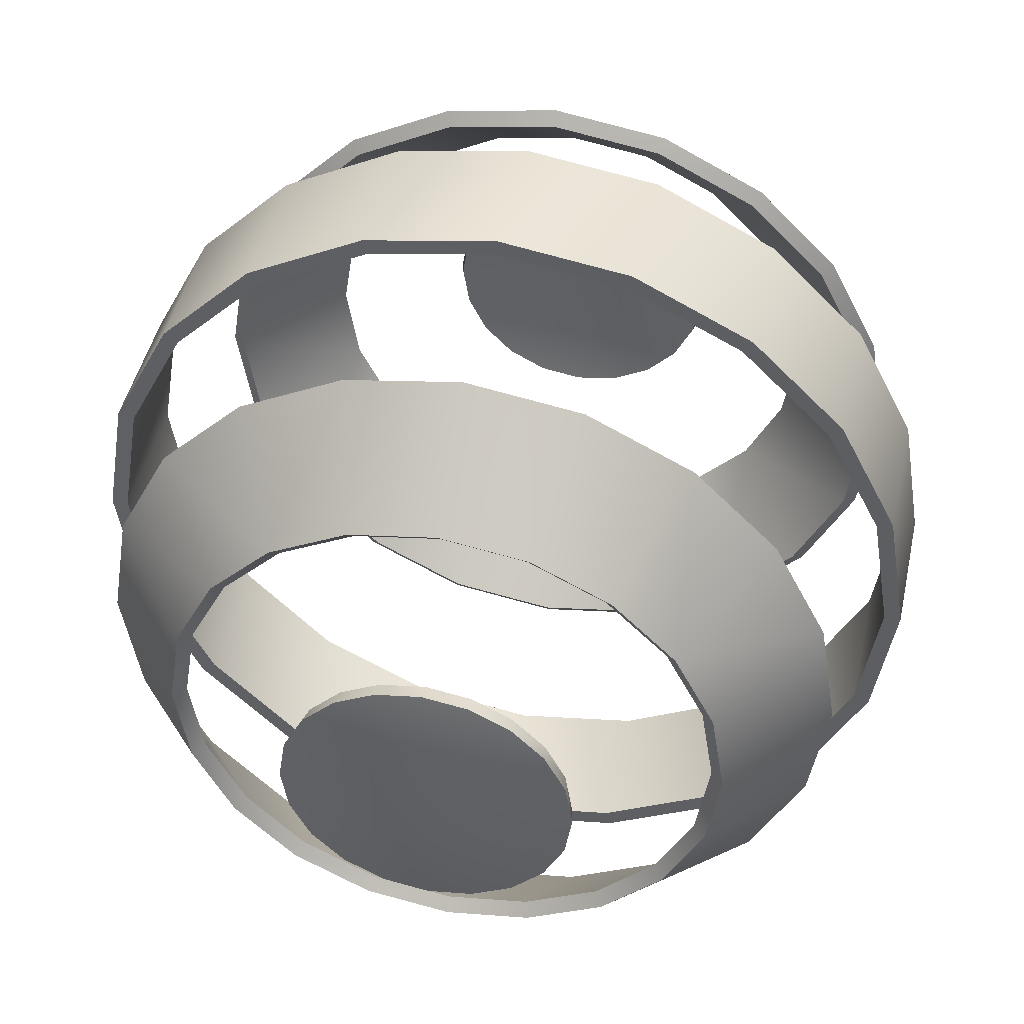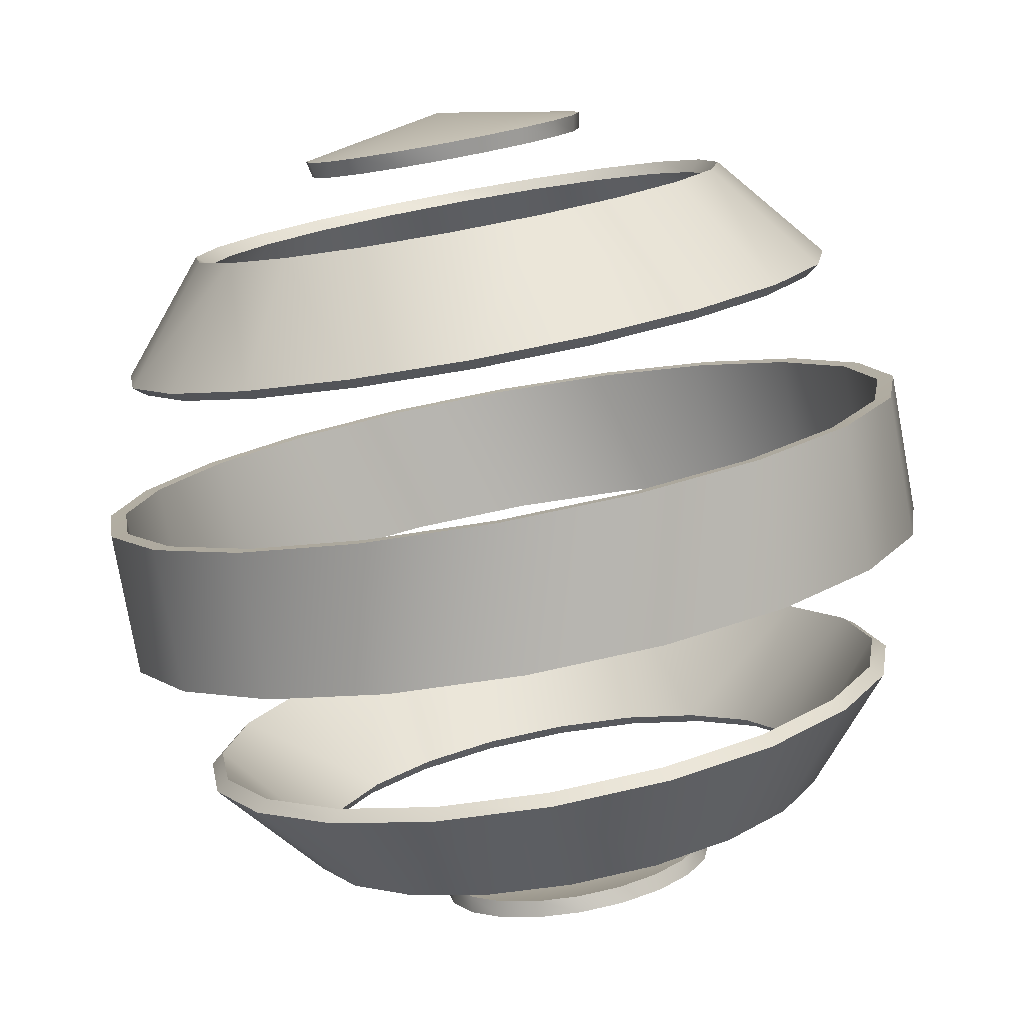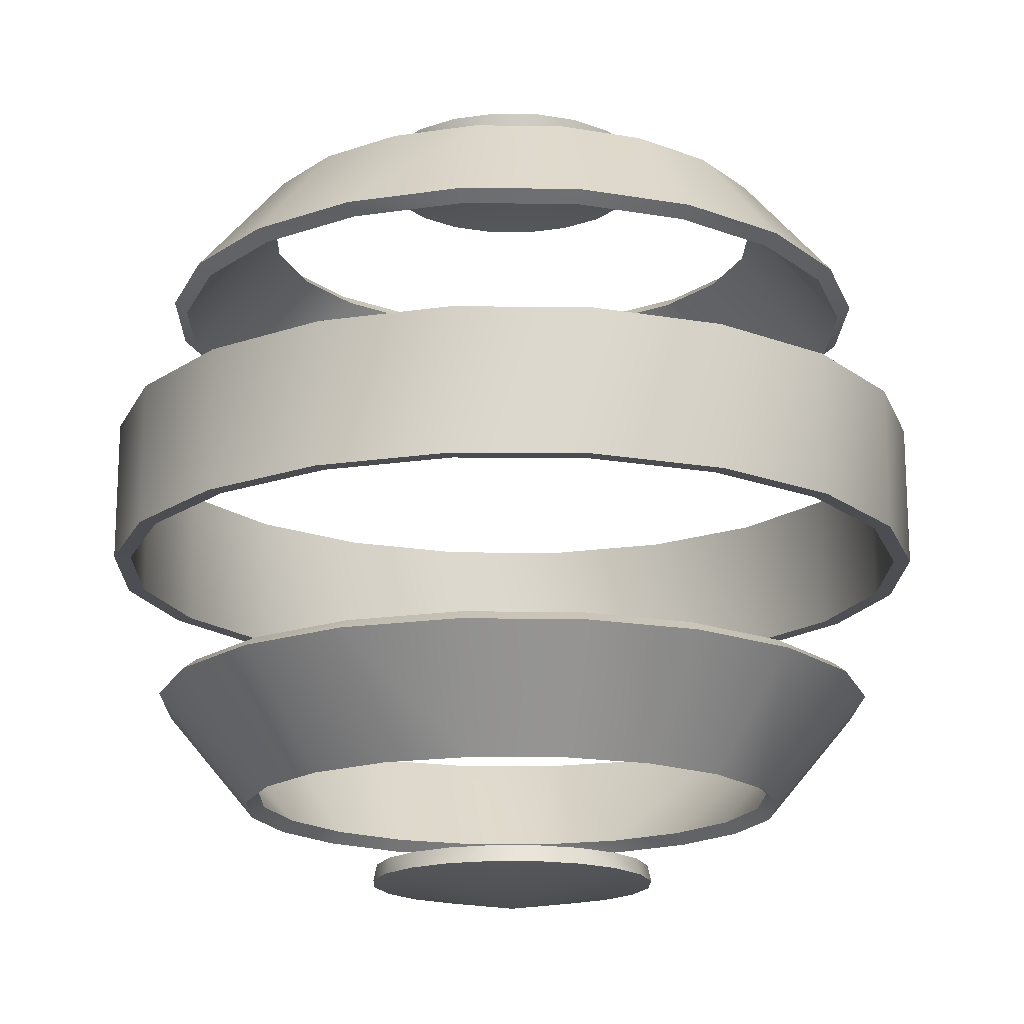
<metadata>
{"format":"obj","ext":"obj","renderer":"f3d","projection":"perspective","resolution":1024,"background":"white","views":[{"elev":44.1,"azim":12.0,"up":"+Z"},{"elev":-79.1,"azim":-169.7,"up":"+Z"},{"elev":-17.2,"azim":-100.2,"up":"+Y"}]}
</metadata>
<code>
o Sphere
v 0 0.5 -0.866
v 0 -0.5 -0.866
v 0.1057 0.9397 -0.3253
v 0.1986 0.766 -0.6113
v 0.2676 0.5 -0.8236
v 0.3043 0.1736 -0.9366
v 0.3043 -0.1736 -0.9366
v 0.2676 -0.5 -0.8236
v 0.1986 -0.766 -0.6113
v 0.1057 -0.9397 -0.3253
v 0.201 0.9397 -0.2767
v 0.3778 0.766 -0.52
v 0.509 0.5 -0.7006
v 0.5789 0.1736 -0.7967
v 0.5789 -0.1736 -0.7967
v 0.509 -0.5 -0.7006
v 0.3778 -0.766 -0.52
v 0.201 -0.9397 -0.2767
v 0.2767 0.9397 -0.201
v 0.52 0.766 -0.3778
v 0.7006 0.5 -0.509
v 0.7967 0.1736 -0.5789
v 0.7967 -0.1736 -0.5789
v 0.7006 -0.5 -0.509
v 0.52 -0.766 -0.3778
v 0.2767 -0.9397 -0.201
v 0.3253 0.9397 -0.1057
v 0.6113 0.766 -0.1986
v 0.8236 0.5 -0.2676
v 0.9366 0.1736 -0.3043
v 0.9366 -0.1736 -0.3043
v 0.8236 -0.5 -0.2676
v 0.6113 -0.766 -0.1986
v 0.3253 -0.9397 -0.1057
v 0.342 0.9397 -0
v 0.6428 0.766 -0
v 0.866 0.5 -0
v 0.9848 0.1736 -0
v 0.9848 -0.1736 0
v 0.866 -0.5 0
v 0.6428 -0.766 0
v 0.342 -0.9397 0
v 0.3253 0.9397 0.1057
v 0.6113 0.766 0.1986
v 0.8236 0.5 0.2676
v 0.9366 0.1736 0.3043
v 0.9366 -0.1736 0.3043
v 0.8236 -0.5 0.2676
v 0.6113 -0.766 0.1986
v 0.3253 -0.9397 0.1057
v 0.2767 0.9397 0.201
v 0.52 0.766 0.3778
v 0.7006 0.5 0.509
v 0.7967 0.1736 0.5789
v 0.7967 -0.1736 0.5789
v 0.7006 -0.5 0.509
v 0.52 -0.766 0.3778
v 0.2767 -0.9397 0.201
v 0.201 0.9397 0.2767
v 0.3778 0.766 0.52
v 0.509 0.5 0.7006
v 0.5789 0.1736 0.7967
v 0.5789 -0.1736 0.7967
v 0.509 -0.5 0.7006
v 0.3778 -0.766 0.52
v 0.201 -0.9397 0.2767
v 0.1057 0.9397 0.3253
v 0.1986 0.766 0.6113
v 0.2676 0.5 0.8236
v 0.3043 0.1736 0.9366
v 0.3043 -0.1736 0.9366
v 0.2676 -0.5 0.8236
v 0.1986 -0.766 0.6113
v 0.1057 -0.9397 0.3253
v 0 0.9397 0.342
v 0 0.766 0.6428
v 0 0.5 0.866
v 0 0.1736 0.9848
v 0 -0.1736 0.9848
v 0 -0.5 0.866
v 0 -0.766 0.6428
v 0 -0.9397 0.342
v -0.1057 0.9397 0.3253
v -0.1986 0.766 0.6113
v -0.2676 0.5 0.8236
v -0.3043 0.1736 0.9366
v -0.3043 -0.1736 0.9366
v -0.2676 -0.5 0.8236
v -0.1986 -0.766 0.6113
v -0.1057 -0.9397 0.3253
v 0 1 -0
v -0.201 0.9397 0.2767
v -0.3778 0.766 0.52
v -0.509 0.5 0.7006
v -0.5789 0.1736 0.7967
v -0.5789 -0.1736 0.7967
v -0.509 -0.5 0.7006
v -0.3778 -0.766 0.52
v -0.201 -0.9397 0.2767
v -0.2767 0.9397 0.201
v -0.52 0.766 0.3778
v -0.7006 0.5 0.509
v -0.7967 0.1736 0.5789
v -0.7967 -0.1736 0.5789
v -0.7006 -0.5 0.509
v -0.52 -0.766 0.3778
v -0.2767 -0.9397 0.201
v -0.3253 0.9397 0.1057
v -0.6113 0.766 0.1986
v -0.8236 0.5 0.2676
v -0.9366 0.1736 0.3043
v -0.9366 -0.1736 0.3043
v -0.8236 -0.5 0.2676
v -0.6113 -0.766 0.1986
v -0.3253 -0.9397 0.1057
v 0 -1 0
v -0.342 0.9397 -0
v -0.6428 0.766 -0
v -0.866 0.5 -0
v -0.9848 0.1736 -0
v -0.9848 -0.1736 0
v -0.866 -0.5 0
v -0.6428 -0.766 0
v -0.342 -0.9397 0
v -0.3253 0.9397 -0.1057
v -0.6113 0.766 -0.1986
v -0.8236 0.5 -0.2676
v -0.9366 0.1736 -0.3043
v -0.9366 -0.1736 -0.3043
v -0.8236 -0.5 -0.2676
v -0.6113 -0.766 -0.1986
v -0.3253 -0.9397 -0.1057
v -0.2767 0.9397 -0.201
v -0.52 0.766 -0.3778
v -0.7006 0.5 -0.509
v -0.7967 0.1736 -0.5789
v -0.7967 -0.1736 -0.5789
v -0.7006 -0.5 -0.509
v -0.52 -0.766 -0.3778
v -0.2767 -0.9397 -0.201
v -0.201 0.9397 -0.2767
v -0.3778 0.766 -0.52
v -0.509 0.5 -0.7006
v -0.5789 0.1736 -0.7967
v -0.5789 -0.1736 -0.7967
v -0.509 -0.5 -0.7006
v -0.3778 -0.766 -0.52
v -0.201 -0.9397 -0.2767
v -0.1057 0.9397 -0.3253
v -0.1986 0.766 -0.6113
v -0.2676 0.5 -0.8236
v -0.3043 0.1736 -0.9366
v -0.3043 -0.1736 -0.9366
v -0.2676 -0.5 -0.8236
v -0.1986 -0.766 -0.6113
v -0.1057 -0.9397 -0.3253
v 0 0.9397 -0.342
v 0 0.766 -0.6428
v 0 0.1736 -0.9848
v 0 -0.1736 -0.9848
v 0 -0.766 -0.6428
v 0 -0.9397 -0.342
v 0 0.5247 -0.8982
v 0.2776 0.5247 -0.8542
v 0 -0.5247 -0.8982
v -0.2776 -0.5247 -0.8542
v 0.2838 -0.9793 -0.2062
v 0 -1.041 0
v 0.5279 0.5247 -0.7267
v -0.2079 -0.7934 -0.6398
v 0.2079 -0.7934 -0.6398
v 0.3954 -0.7934 -0.5442
v 0.7267 0.5247 -0.5279
v 0.2062 0.9793 -0.2838
v 0 1.041 -0
v 0.5442 -0.7934 -0.3954
v 0.8542 0.5247 -0.2776
v 0.6398 -0.7934 -0.2079
v 0.5442 0.7934 0.3954
v 0.7267 0.5247 0.5279
v 0.8982 0.5247 -0
v 0.6727 -0.7934 0
v 0.8542 0.5247 0.2776
v 0.8542 -0.5247 0.2776
v 0.6398 -0.7934 0.2079
v 0.7267 -0.5247 -0.5279
v 0.5442 -0.7934 0.3954
v 0.3954 0.7934 0.5442
v 0.5279 0.5247 0.7267
v 0.3954 -0.7934 0.5442
v 0.2079 0.7934 0.6398
v 0.2776 0.5247 0.8542
v 0.2079 -0.7934 0.6398
v 0.3336 -0.9793 -0.1084
v 0 0.5247 0.8982
v 0 -0.7934 0.6727
v -0.2079 0.7934 0.6398
v -0.2776 0.5247 0.8542
v 0.2838 0.9793 -0.2062
v -0.3954 0.7934 -0.5442
v -0.2079 0.7934 -0.6398
v -0.2079 -0.7934 0.6398
v -0.3954 0.7934 0.5442
v -0.5279 0.5247 0.7267
v -0.3954 -0.7934 0.5442
v -0.5442 0.7934 0.3954
v 0.6398 0.7934 -0.2079
v -0.5279 -0.5247 -0.7267
v -0.3954 -0.7934 -0.5442
v -0.5279 -0.5247 0.7267
v -0.7267 -0.5247 0.5279
v -0.5442 -0.7934 0.3954
v -0.6398 0.7934 0.2079
v -0.8542 0.5247 0.2776
v -0.8542 -0.5247 0.2776
v -0.6398 -0.7934 0.2079
v -0.6727 0.7934 -0
v -0.8982 0.5247 -0
v -0.8982 -0.5247 0
v -0.6727 -0.7934 0
v -0.3508 0.9793 -0
v -0.3336 0.9793 -0.1084
v -1.025 -0.1754 0
v -0.9752 -0.1754 -0.3168
v -0.2838 0.9793 -0.2062
v -0.8295 -0.1754 -0.6027
v 0.3168 0.1754 0.9752
v 0.3168 -0.1754 0.9752
v 0.3508 -0.9793 0
v -0.2062 0.9793 -0.2838
v -0.6027 -0.1754 -0.8295
v 0.2079 0.7934 -0.6398
v 0.3954 0.7934 -0.5442
v -0.1084 0.9793 -0.3336
v 0.3336 0.9793 -0.1084
v -0.2776 0.5247 -0.8542
v -0.3168 -0.1754 -0.9752
v 0.8542 -0.5247 -0.2776
v 0 0.9793 -0.3508
v 0 0.7934 -0.6727
v 0 -0.1754 -1.025
v 0 -0.7934 -0.6727
v 0.6027 0.1754 0.8295
v 0.6027 -0.1754 0.8295
v 0.3336 -0.9793 0.1084
v 0.6727 0.7934 -0
v 0.3508 0.9793 -0
v 0 0.1754 1.025
v 0 -0.1754 1.025
v 0.8982 -0.5247 0
v 0.3168 0.1754 -0.9752
v 0.3168 -0.1754 -0.9752
v 0.2776 -0.5247 -0.8542
v 0.2838 -0.9793 0.2062
v 0.6027 0.1754 -0.8295
v 0.6027 -0.1754 -0.8295
v 0.1084 -0.9793 -0.3336
v 0.2062 -0.9793 -0.2838
v -1.025 0.1754 -0
v 0.3336 0.9793 0.1084
v 0.8295 -0.1754 -0.6027
v -0.7267 0.5247 0.5279
v 0.8295 0.1754 -0.6027
v 0.9752 -0.1754 -0.3168
v 0.9752 0.1754 -0.3168
v 1.025 0.1754 -0
v 1.025 -0.1754 0
v 0.9752 0.1754 0.3168
v 0.9752 -0.1754 0.3168
v 0.8295 0.1754 0.6027
v 0.8295 -0.1754 0.6027
v 0.2062 -0.9793 0.2838
v 0.1084 -0.9793 0.3336
v 0 -0.9793 0.3508
v 0.2838 0.9793 0.2062
v -0.3168 -0.1754 0.9752
v -0.1084 -0.9793 0.3336
v -0.3168 0.1754 0.9752
v -0.6027 0.1754 0.8295
v -0.6027 -0.1754 0.8295
v -0.2062 -0.9793 0.2838
v -0.2062 -0.9793 -0.2838
v -0.9752 0.1754 -0.3168
v -0.8542 0.5247 -0.2776
v -0.8542 -0.5247 -0.2776
v -0.6398 -0.7934 -0.2079
v -0.6398 0.7934 -0.2079
v -0.5442 0.7934 -0.3954
v -0.7267 0.5247 -0.5279
v -0.7267 -0.5247 -0.5279
v -0.5442 -0.7934 -0.3954
v 0.7267 -0.5247 0.5279
v -0.5279 0.5247 -0.7267
v 0.2062 0.9793 0.2838
v 0 0.1754 -1.025
v 0 -0.9793 -0.3508
v -0.3336 -0.9793 -0.1084
v -0.2838 -0.9793 -0.2062
v 0.1084 0.9793 0.3336
v -0.8295 0.1754 -0.6027
v 0.1084 0.9793 -0.3336
v 0 0.9793 0.3508
v 0.6398 0.7934 0.2079
v 0.5279 -0.5247 0.7267
v -0.6027 0.1754 -0.8295
v -0.1084 0.9793 0.3336
v -0.2062 0.9793 0.2838
v -0.2838 0.9793 0.2062
v -0.8295 0.1754 0.6027
v -0.8295 -0.1754 0.6027
v -0.2838 -0.9793 0.2062
v -0.3336 0.9793 0.1084
v -0.9752 0.1754 0.3168
v -0.9752 -0.1754 0.3168
v -0.3168 0.1754 -0.9752
v -0.3336 -0.9793 0.1084
v -0.3508 -0.9793 0
v 0.2776 -0.5247 0.8542
v -0.1084 -0.9793 -0.3336
v 0 -0.5247 0.8982
v 0.5279 -0.5247 -0.7267
v 0.5442 0.7934 -0.3954
v 0 0.7934 0.6727
v -0.2776 -0.5247 0.8542
f 157 3 91
f 153 152 144
f 116 10 162
f 68 77 76
f 121 120 111
f 116 18 10
f 20 13 21
f 24 17 25
f 3 11 91
f 29 20 21
f 32 25 33
f 11 19 91
f 137 136 128
f 116 26 18
f 19 27 91
f 145 144 136
f 116 34 26
f 37 28 29
f 40 33 41
f 116 42 34
f 44 37 45
f 57 48 49
f 27 35 91
f 160 159 152
f 105 98 106
f 35 43 91
f 104 103 95
f 116 50 42
f 52 45 53
f 112 111 103
f 116 58 50
f 4 1 5
f 64 57 65
f 43 51 91
f 60 69 68
f 72 65 73
f 51 59 91
f 227 228 243
f 116 66 58
f 59 67 91
f 79 78 70
f 116 74 66
f 84 77 85
f 89 80 81
f 116 82 74
f 2 155 161
f 17 8 9
f 67 75 91
f 63 62 54
f 98 88 89
f 75 83 91
f 7 6 159
f 116 90 82
f 93 85 94
f 39 38 30
f 116 99 90
f 119 109 110
f 2 9 8
f 83 92 91
f 101 110 109
f 113 106 114
f 92 100 91
f 87 86 78
f 116 107 99
f 100 108 91
f 47 46 38
f 116 115 107
f 126 119 127
f 122 114 123
f 101 94 102
f 131 122 123
f 108 117 91
f 55 54 46
f 116 124 115
f 117 125 91
f 129 128 120
f 116 132 124
f 126 135 134
f 138 131 139
f 116 140 132
f 134 143 142
f 146 139 147
f 125 133 91
f 15 14 6
f 155 146 147
f 133 141 91
f 23 22 14
f 116 148 140
f 150 143 151
f 31 30 22
f 116 156 148
f 1 150 151
f 80 73 81
f 141 149 91
f 12 5 13
f 40 49 48
f 149 157 91
f 96 95 86
f 116 162 156
f 52 61 60
f 239 175 301
f 315 237 305
f 168 296 257
f 191 195 192
f 259 223 313
f 168 257 258
f 322 169 233
f 321 176 172
f 301 175 174
f 322 177 173
f 238 176 186
f 174 175 199
f 300 226 283
f 168 258 167
f 199 175 235
f 305 231 300
f 168 167 194
f 207 181 177
f 250 178 238
f 168 194 229
f 303 181 246
f 184 187 185
f 235 175 247
f 295 241 315
f 211 205 210
f 247 175 260
f 309 310 279
f 168 229 245
f 179 183 303
f 313 314 309
f 168 245 254
f 232 163 240
f 304 187 292
f 260 175 275
f 188 192 189
f 318 190 304
f 275 175 294
f 179 189 180
f 168 254 272
f 294 175 299
f 248 249 227
f 168 272 273
f 195 197 198
f 320 202 196
f 168 273 274
f 170 165 242
f 253 172 171
f 299 175 302
f 243 244 270
f 324 205 202
f 302 175 306
f 251 252 295
f 168 274 277
f 198 203 204
f 266 267 265
f 168 277 281
f 213 218 214
f 165 171 242
f 306 175 307
f 206 214 262
f 215 212 211
f 307 175 308
f 278 276 248
f 168 281 311
f 308 175 312
f 268 269 266
f 168 311 316
f 287 218 217
f 219 216 215
f 203 262 204
f 219 286 220
f 312 175 221
f 270 271 268
f 168 316 317
f 221 175 222
f 283 224 259
f 168 317 297
f 287 289 284
f 290 286 285
f 168 297 298
f 288 293 289
f 208 291 290
f 222 175 225
f 255 256 251
f 208 170 209
f 225 175 230
f 263 261 255
f 168 298 282
f 293 201 236
f 265 264 263
f 168 282 319
f 201 163 236
f 320 193 318
f 230 175 234
f 233 164 232
f 250 185 182
f 234 175 239
f 279 280 278
f 168 319 296
f 26 258 18
f 103 279 95
f 128 259 120
f 94 198 204
f 138 208 290
f 12 322 233
f 89 205 98
f 107 281 99
f 101 203 93
f 24 321 16
f 34 167 26
f 136 283 128
f 38 265 30
f 111 309 103
f 155 209 170
f 28 322 20
f 97 211 210
f 154 208 146
f 34 229 194
f 152 305 144
f 136 305 300
f 126 217 118
f 46 266 38
f 115 311 107
f 109 206 101
f 158 201 150
f 24 238 186
f 6 295 159
f 50 229 42
f 105 215 211
f 28 246 207
f 54 268 46
f 120 313 111
f 10 296 162
f 109 217 213
f 40 238 32
f 50 254 245
f 115 317 316
f 54 243 270
f 122 215 113
f 60 179 52
f 44 246 36
f 127 218 284
f 158 232 240
f 58 272 254
f 159 315 152
f 125 221 222
f 70 243 62
f 123 286 131
f 121 224 129
f 132 298 297
f 48 250 40
f 5 163 164
f 125 225 133
f 154 165 166
f 74 272 66
f 129 226 137
f 44 179 303
f 127 289 135
f 3 174 11
f 5 169 13
f 78 227 70
f 131 291 139
f 133 230 141
f 7 256 15
f 17 171 172
f 160 252 7
f 137 231 145
f 19 174 199
f 21 169 173
f 82 273 74
f 135 293 143
f 12 232 4
f 132 317 124
f 139 209 147
f 134 200 288
f 149 230 234
f 23 256 261
f 17 176 25
f 22 255 14
f 56 304 292
f 21 177 29
f 90 274 82
f 151 163 1
f 33 176 178
f 86 279 278
f 143 236 151
f 153 231 237
f 27 199 235
f 68 188 60
f 23 264 31
f 37 177 181
f 90 281 277
f 157 301 3
f 149 239 157
f 27 247 35
f 72 304 64
f 33 182 41
f 31 267 39
f 37 183 45
f 94 262 102
f 153 241 160
f 43 247 260
f 76 191 68
f 106 205 212
f 161 170 242
f 161 171 9
f 39 269 47
f 49 182 185
f 43 275 51
f 80 318 72
f 102 214 110
f 156 282 148
f 47 271 55
f 53 183 180
f 114 212 216
f 30 263 22
f 51 294 59
f 84 323 76
f 49 187 57
f 119 214 218
f 140 282 298
f 80 324 320
f 53 189 61
f 86 248 78
f 55 244 63
f 57 190 65
f 114 220 123
f 67 294 299
f 84 203 197
f 71 244 228
f 97 324 88
f 69 189 192
f 67 302 75
f 73 190 193
f 130 219 122
f 8 165 2
f 71 249 79
f 100 307 308
f 77 192 195
f 75 306 83
f 104 280 310
f 73 196 81
f 126 288 287
f 162 319 156
f 6 255 251
f 108 308 312
f 79 276 87
f 104 314 112
f 77 198 85
f 130 290 285
f 10 258 257
f 83 307 92
f 108 221 117
f 150 200 142
f 87 280 96
f 112 223 121
f 81 202 89
f 48 292 184
f 16 253 8
f 71 70 62
f 153 160 152
f 68 69 77
f 121 129 120
f 20 12 13
f 24 16 17
f 29 28 20
f 32 24 25
f 137 145 136
f 145 153 144
f 37 36 28
f 40 32 33
f 44 36 37
f 57 56 48
f 160 7 159
f 105 97 98
f 104 112 103
f 52 44 45
f 112 121 111
f 4 158 1
f 64 56 57
f 60 61 69
f 72 64 65
f 227 249 228
f 79 87 78
f 84 76 77
f 89 88 80
f 2 154 155
f 17 16 8
f 63 71 62
f 98 97 88
f 7 15 6
f 93 84 85
f 39 47 38
f 119 118 109
f 2 161 9
f 101 102 110
f 113 105 106
f 87 96 86
f 47 55 46
f 126 118 119
f 122 113 114
f 101 93 94
f 131 130 122
f 55 63 54
f 129 137 128
f 126 127 135
f 138 130 131
f 134 135 143
f 146 138 139
f 15 23 14
f 155 154 146
f 23 31 22
f 150 142 143
f 31 39 30
f 1 158 150
f 80 72 73
f 12 4 5
f 40 41 49
f 96 104 95
f 52 53 61
f 315 241 237
f 191 323 195
f 259 224 223
f 322 173 169
f 321 186 176
f 322 207 177
f 238 178 176
f 300 231 226
f 305 237 231
f 207 246 181
f 250 182 178
f 303 183 181
f 184 292 187
f 295 252 241
f 211 212 205
f 309 314 310
f 179 180 183
f 313 223 314
f 232 164 163
f 304 190 187
f 188 191 192
f 318 193 190
f 179 188 189
f 248 276 249
f 195 323 197
f 320 324 202
f 170 166 165
f 253 321 172
f 243 228 244
f 324 210 205
f 251 256 252
f 198 197 203
f 266 269 267
f 213 217 218
f 165 253 171
f 206 213 214
f 215 216 212
f 278 280 276
f 268 271 269
f 287 284 218
f 219 220 216
f 203 206 262
f 219 285 286
f 270 244 271
f 283 226 224
f 287 288 289
f 290 291 286
f 288 200 293
f 208 209 291
f 255 261 256
f 208 166 170
f 263 264 261
f 293 200 201
f 265 267 264
f 201 240 163
f 320 196 193
f 233 169 164
f 250 184 185
f 279 310 280
f 26 167 258
f 103 309 279
f 128 283 259
f 94 85 198
f 138 146 208
f 12 20 322
f 89 202 205
f 107 311 281
f 101 206 203
f 24 186 321
f 34 194 167
f 136 300 283
f 38 266 265
f 111 313 309
f 155 147 209
f 28 207 322
f 97 105 211
f 154 166 208
f 34 42 229
f 152 315 305
f 136 144 305
f 126 287 217
f 46 268 266
f 115 316 311
f 109 213 206
f 158 240 201
f 24 32 238
f 6 251 295
f 50 245 229
f 105 113 215
f 28 36 246
f 54 270 268
f 120 259 313
f 10 257 296
f 109 118 217
f 40 250 238
f 50 58 254
f 115 124 317
f 54 62 243
f 122 219 215
f 60 188 179
f 44 303 246
f 127 119 218
f 158 4 232
f 58 66 272
f 159 295 315
f 125 117 221
f 70 227 243
f 123 220 286
f 121 223 224
f 132 140 298
f 48 184 250
f 5 1 163
f 125 222 225
f 154 2 165
f 74 273 272
f 129 224 226
f 44 52 179
f 127 284 289
f 3 301 174
f 5 164 169
f 78 248 227
f 131 286 291
f 133 225 230
f 7 252 256
f 17 9 171
f 160 241 252
f 137 226 231
f 19 11 174
f 21 13 169
f 82 274 273
f 135 289 293
f 12 233 232
f 132 297 317
f 139 291 209
f 134 142 200
f 149 141 230
f 23 15 256
f 17 172 176
f 22 263 255
f 56 64 304
f 21 173 177
f 90 277 274
f 151 236 163
f 33 25 176
f 86 95 279
f 143 293 236
f 153 145 231
f 27 19 199
f 68 191 188
f 23 261 264
f 37 29 177
f 90 99 281
f 157 239 301
f 149 234 239
f 27 235 247
f 72 318 304
f 33 178 182
f 31 264 267
f 37 181 183
f 94 204 262
f 153 237 241
f 43 35 247
f 76 323 191
f 106 98 205
f 161 155 170
f 161 242 171
f 39 267 269
f 49 41 182
f 43 260 275
f 80 320 318
f 102 262 214
f 156 319 282
f 47 269 271
f 53 45 183
f 114 106 212
f 30 265 263
f 51 275 294
f 84 197 323
f 49 185 187
f 119 110 214
f 140 148 282
f 80 88 324
f 53 180 189
f 86 278 248
f 55 271 244
f 57 187 190
f 114 216 220
f 67 59 294
f 84 93 203
f 71 63 244
f 97 210 324
f 69 61 189
f 67 299 302
f 73 65 190
f 130 285 219
f 8 253 165
f 71 228 249
f 100 92 307
f 77 69 192
f 75 302 306
f 104 96 280
f 73 193 196
f 126 134 288
f 162 296 319
f 6 14 255
f 108 100 308
f 79 249 276
f 104 310 314
f 77 195 198
f 130 138 290
f 10 18 258
f 83 306 307
f 108 312 221
f 150 201 200
f 87 276 280
f 112 314 223
f 81 196 202
f 48 56 292
f 16 321 253
f 71 79 70

</code>
